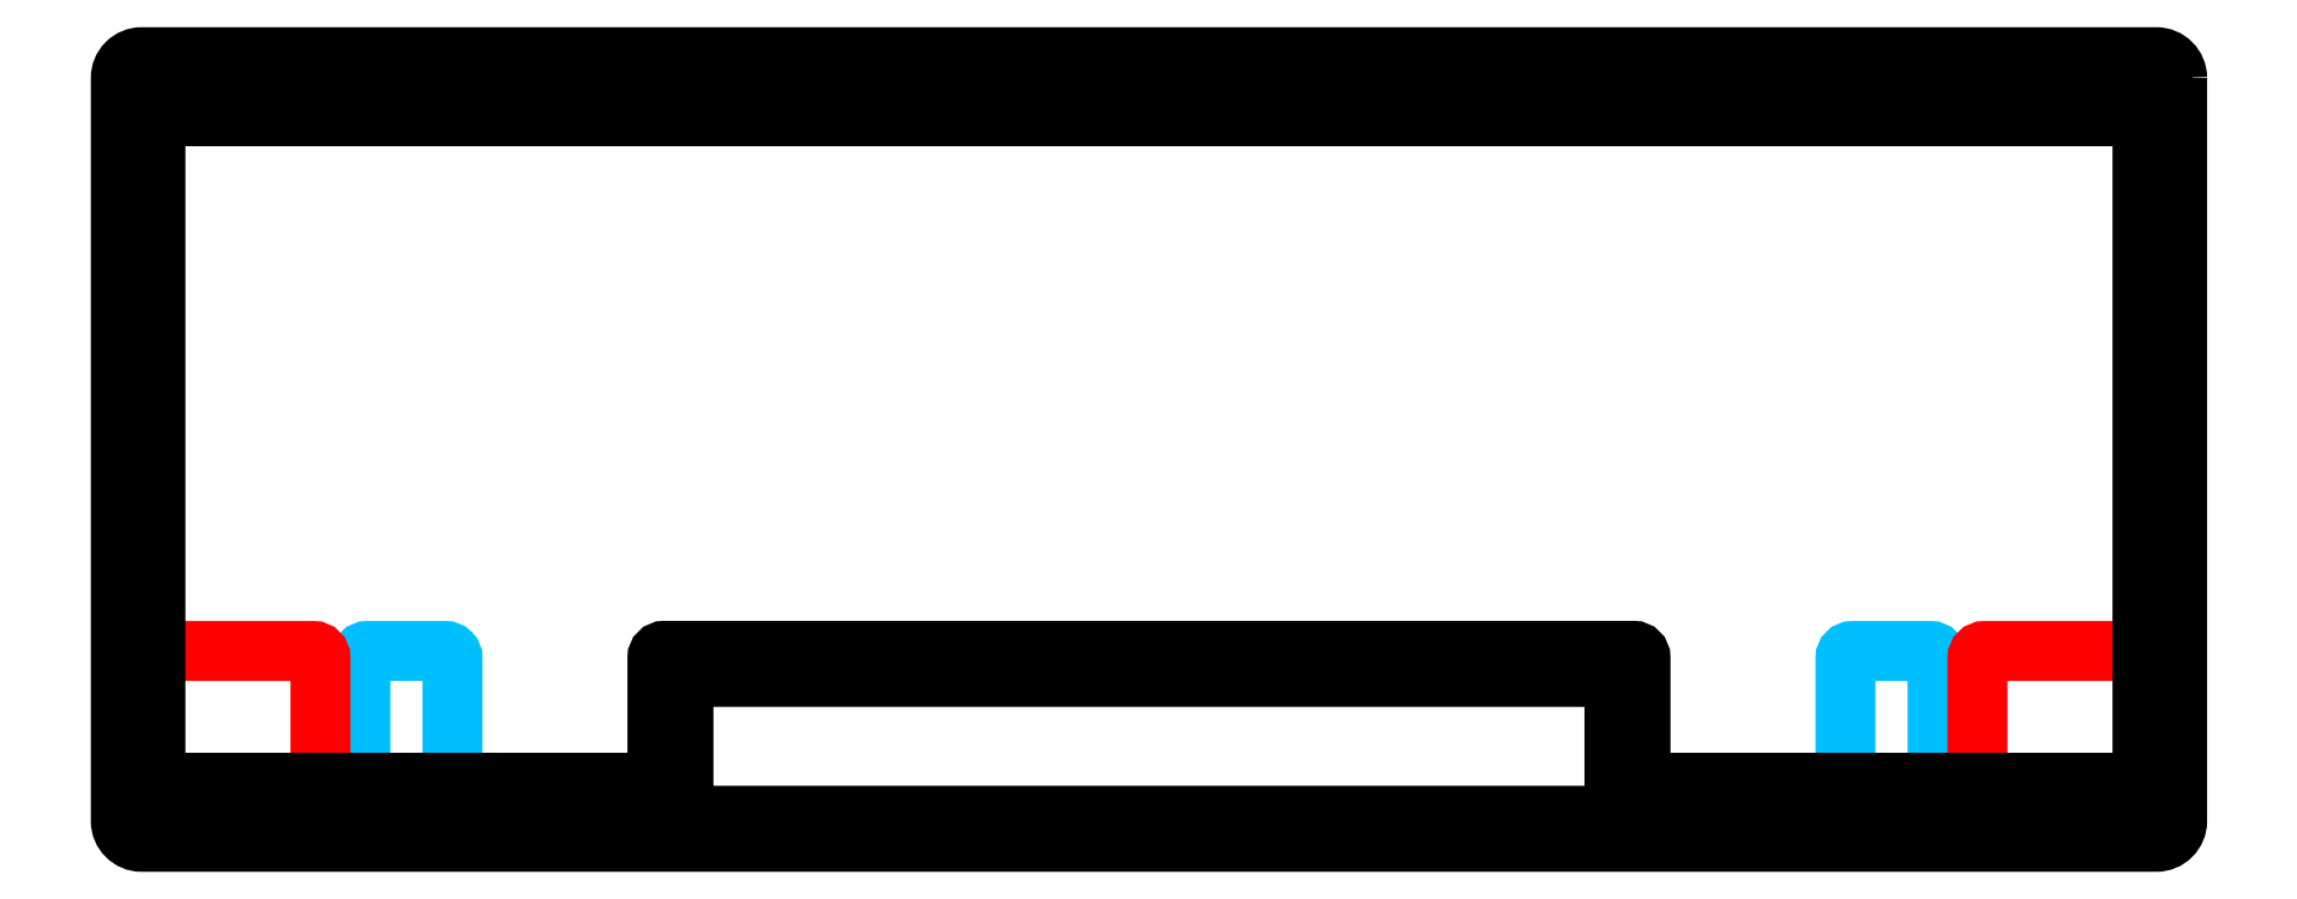
<metadata>
{"format":"dxf","ext":"dxf","renderer":"ezdxf+matplotlib","layout":"modelspace","background":"white","min_lineweight":24,"dpi":150}
</metadata>
<code>
0
SECTION
2
ENTITIES
0
LWPOLYLINE
8
wkl
90
        8
70
     0
43
0
10
48.53
20
24.14
42
0.4142
10
49.53
20
25.14
10
49.53
20
42.17
42
-0.4142
10
50.53
20
43.17
10
61.82
20
43.17
42
-0.4142
10
62.82
20
42.17
10
62.82
20
25.14
42
0.4142
10
63.82
20
24.14
0
LWPOLYLINE
8
hhkb
90
        6
70
     0
43
0
10
19.96
20
44.17
42
0.4142
10
20.96
20
43.17
10
42.77
20
43.17
42
-0.4142
10
43.77
20
42.17
10
43.77
20
25.14
42
0.4142
10
44.77
20
24.14
0
LWPOLYLINE
8
wkl
90
        8
70
     0
43
0
10
278.1
20
24.14
42
-0.4142
10
277.1
20
25.14
10
277.1
20
42.17
42
0.4142
10
276.1
20
43.17
10
264.8
20
43.17
42
0.4142
10
263.8
20
42.17
10
263.8
20
25.14
42
-0.4142
10
262.8
20
24.14
0
LWPOLYLINE
8
hhkb
90
        6
70
     0
43
0
10
306.7
20
44.17
42
-0.4142
10
305.7
20
43.17
10
283.9
20
43.17
42
0.4142
10
282.9
20
42.17
10
282.9
20
25.14
42
-0.4142
10
281.9
20
24.14
0
CIRCLE
8
0
10
68.08
20
122.3
30
0
40
0.8
0
CIRCLE
8
0
10
163.3
20
122.3
30
0
40
0.8
0
CIRCLE
8
0
10
258.6
20
122.3
30
0
40
0.8
0
CIRCLE
8
0
10
270.5
20
22.26
30
0
40
0.8
0
CIRCLE
8
0
10
56.17
20
22.26
30
0
40
0.8
0
LWPOLYLINE
8
0
90
       10
70
     0
43
0
10
96.16
20
24.14
10
20.96
20
24.14
42
-0.4142
10
19.96
20
25.14
10
19.96
20
119.4
42
-0.4142
10
20.96
20
120.4
10
305.7
20
120.4
42
-0.4142
10
306.7
20
119.4
10
306.7
20
25.14
42
-0.4142
10
305.7
20
24.14
10
230.5
20
24.14
0
LWPOLYLINE
8
0
90
        8
70
     1
43
0
10
309.7
20
124.9
10
309.7
20
19.62
42
-0.4142
10
307.7
20
17.62
10
18.96
20
17.62
42
-0.4142
10
16.96
20
19.62
10
16.96
20
124.9
42
-0.4142
10
18.96
20
126.9
10
307.7
20
126.9
42
-0.4142
0
LWPOLYLINE
8
0
90
        8
70
     1
43
0
10
97.16
20
39.43
10
229.5
20
39.43
42
-0.4142
10
230.5
20
38.43
10
230.5
20
20.38
42
-0.4142
10
229.5
20
19.38
10
97.16
20
19.38
42
-0.4142
10
96.16
20
20.38
10
96.16
20
38.43
42
-0.4142
0
LWPOLYLINE
8
0
90
        8
70
     0
43
0
10
91.39
20
24.14
42
0.4142
10
92.39
20
25.14
10
92.39
20
42.19
42
-0.4142
10
93.39
20
43.19
10
233.3
20
43.19
42
-0.4142
10
234.3
20
42.19
10
234.3
20
25.14
42
0.4142
10
235.3
20
24.14
0
CIRCLE
8
0
10
20.52
20
123.7
30
0
40
0.8
0
CIRCLE
8
0
10
115.7
20
123.7
30
0
40
0.8
0
CIRCLE
8
0
10
211
20
123.7
30
0
40
0.8
0
CIRCLE
8
0
10
306.1
20
123.7
30
0
40
0.8
0
CIRCLE
8
0
10
306.1
20
20.88
30
0
40
0.8
0
CIRCLE
8
0
10
234.6
20
20.88
30
0
40
0.8
0
CIRCLE
8
0
10
92.09
20
20.88
30
0
40
0.8
0
CIRCLE
8
0
10
20.52
20
20.88
30
0
40
0.8
0
CIRCLE
8
0
10
163.3
20
41.31
30
0
40
0.8
0
LWPOLYLINE
8
0
90
        8
70
     1
43
0
10
311.7
20
125.9
10
311.7
20
18.62
42
-0.4142
10
308.7
20
15.62
10
17.96
20
15.62
42
-0.4142
10
14.96
20
18.62
10
14.96
20
125.9
42
-0.4142
10
17.96
20
128.9
10
308.7
20
128.9
42
-0.4142
0
VIEWPORT
360
BFD
8
0
348
9F
10
5.25
20
4
30
0
40
19.11
41
8.993
68
     1
69
     1
12
5.25
22
4
13
0
23
0
14
0.5
24
0.5
15
0.5
25
0.5
16
0
26
0
36
1
17
0
27
0
37
0
42
50
43
0
44
0
45
8.993
50
0
51
0
72
  1000
90
   819232
1

281
     0
71
     1
74
     0
110
0
120
0
130
0
111
1
121
0
131
0
112
0
122
1
132
0
79
     0
146
0
170
     0
61
     5
348
9F
292
     1
282
     1
141
0
142
0
63
   250
421
  3355443
0
VIEWPORT
360
C01
8
0
348
9F
10
5.25
20
4
30
0
40
8.4
41
6.4
68
     2
69
     2
12
324.8
22
100.3
13
0
23
0
14
0.5
24
0.5
15
0.5
25
0.5
16
0
26
0
36
1
17
0
27
0
37
0
42
50
43
0
44
0
45
490.2
50
0
51
0
72
  1000
90
   819296
1

281
     0
71
     1
74
     0
110
0
120
0
130
0
111
1
121
0
131
0
112
0
122
1
132
0
79
     0
146
0
170
     0
61
     5
348
9F
292
     1
282
     1
141
0
142
0
63
   250
421
  3355443
0
ENDSEC
0
EOF

</code>
